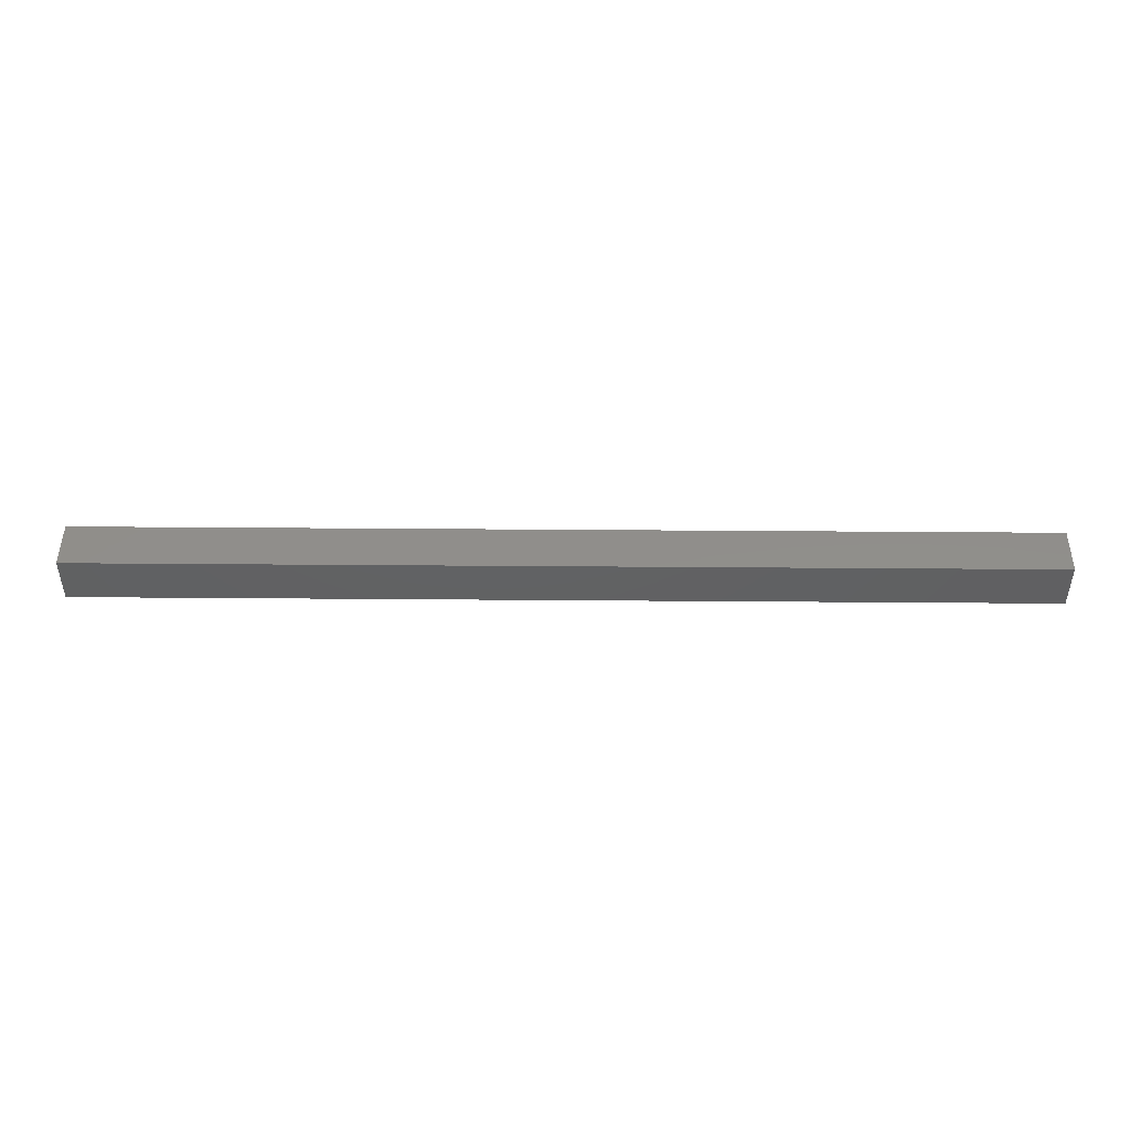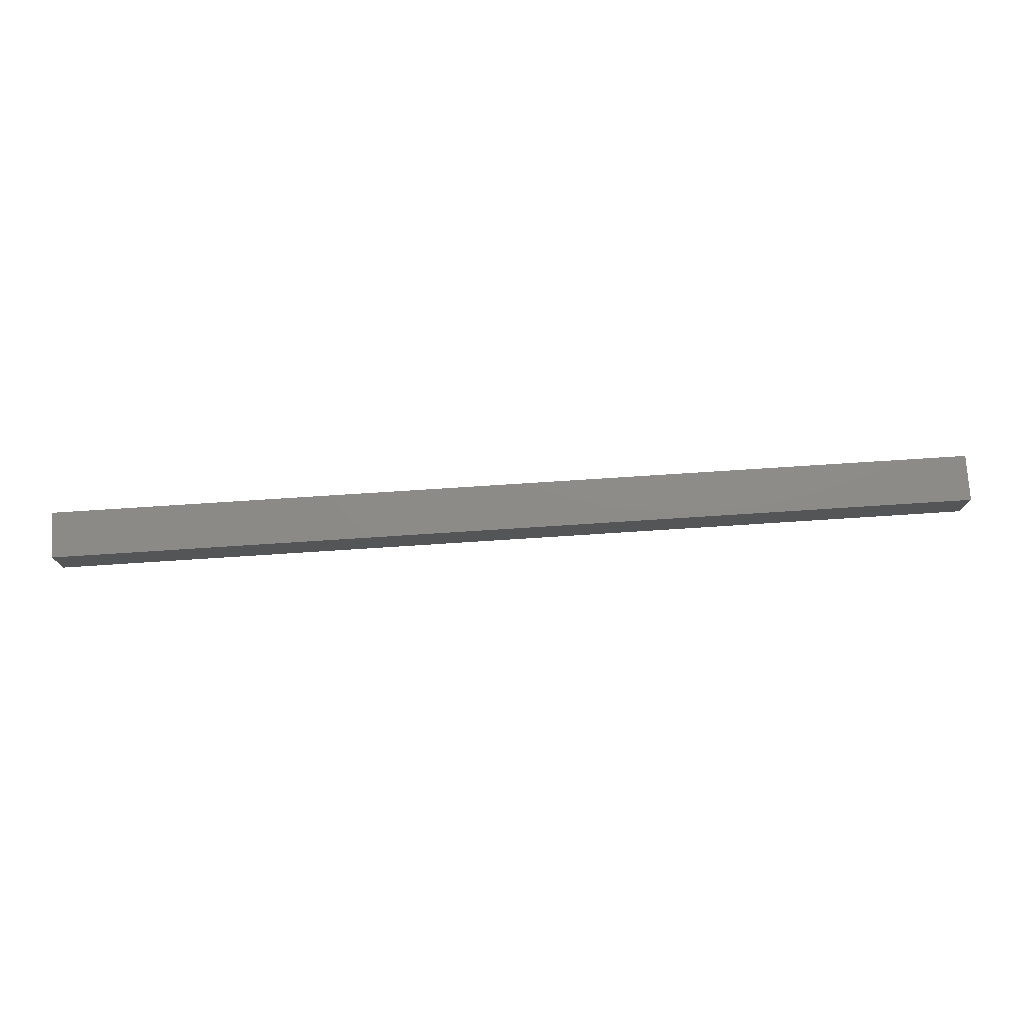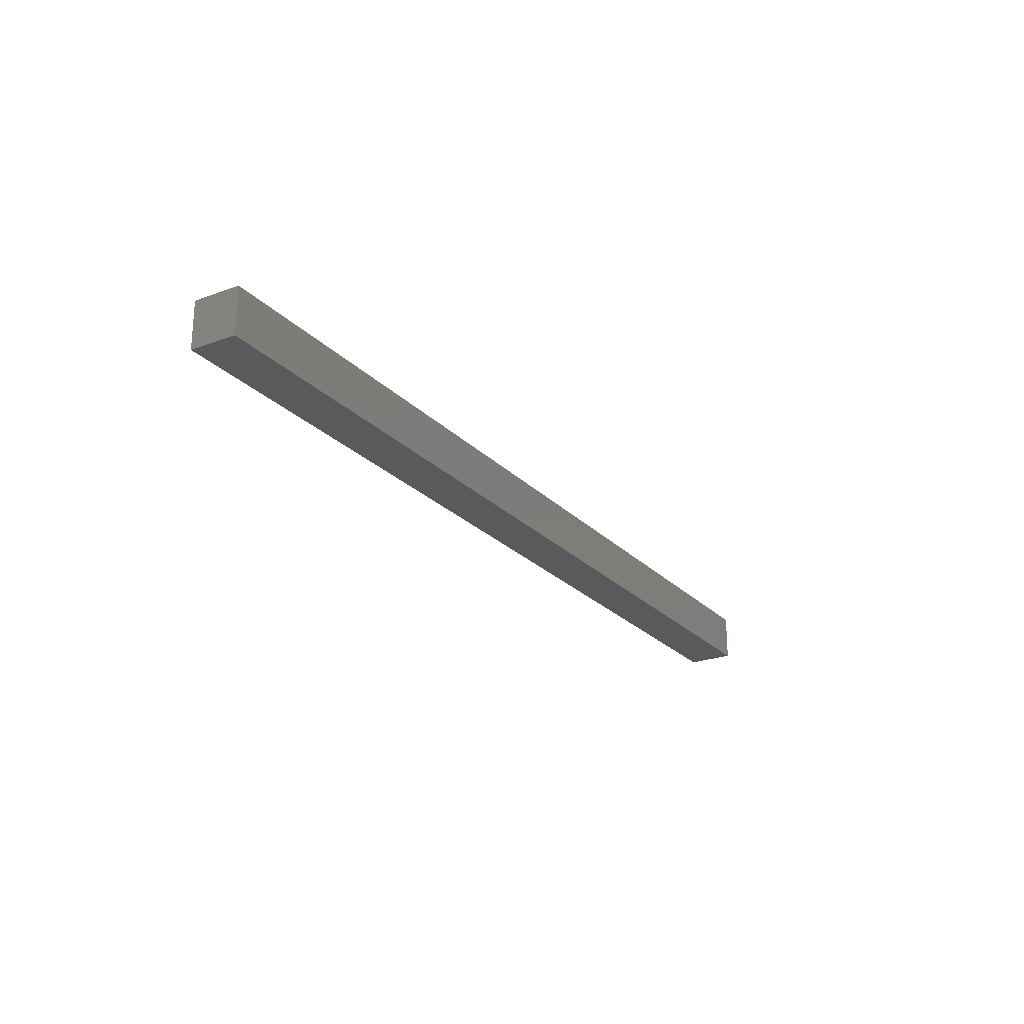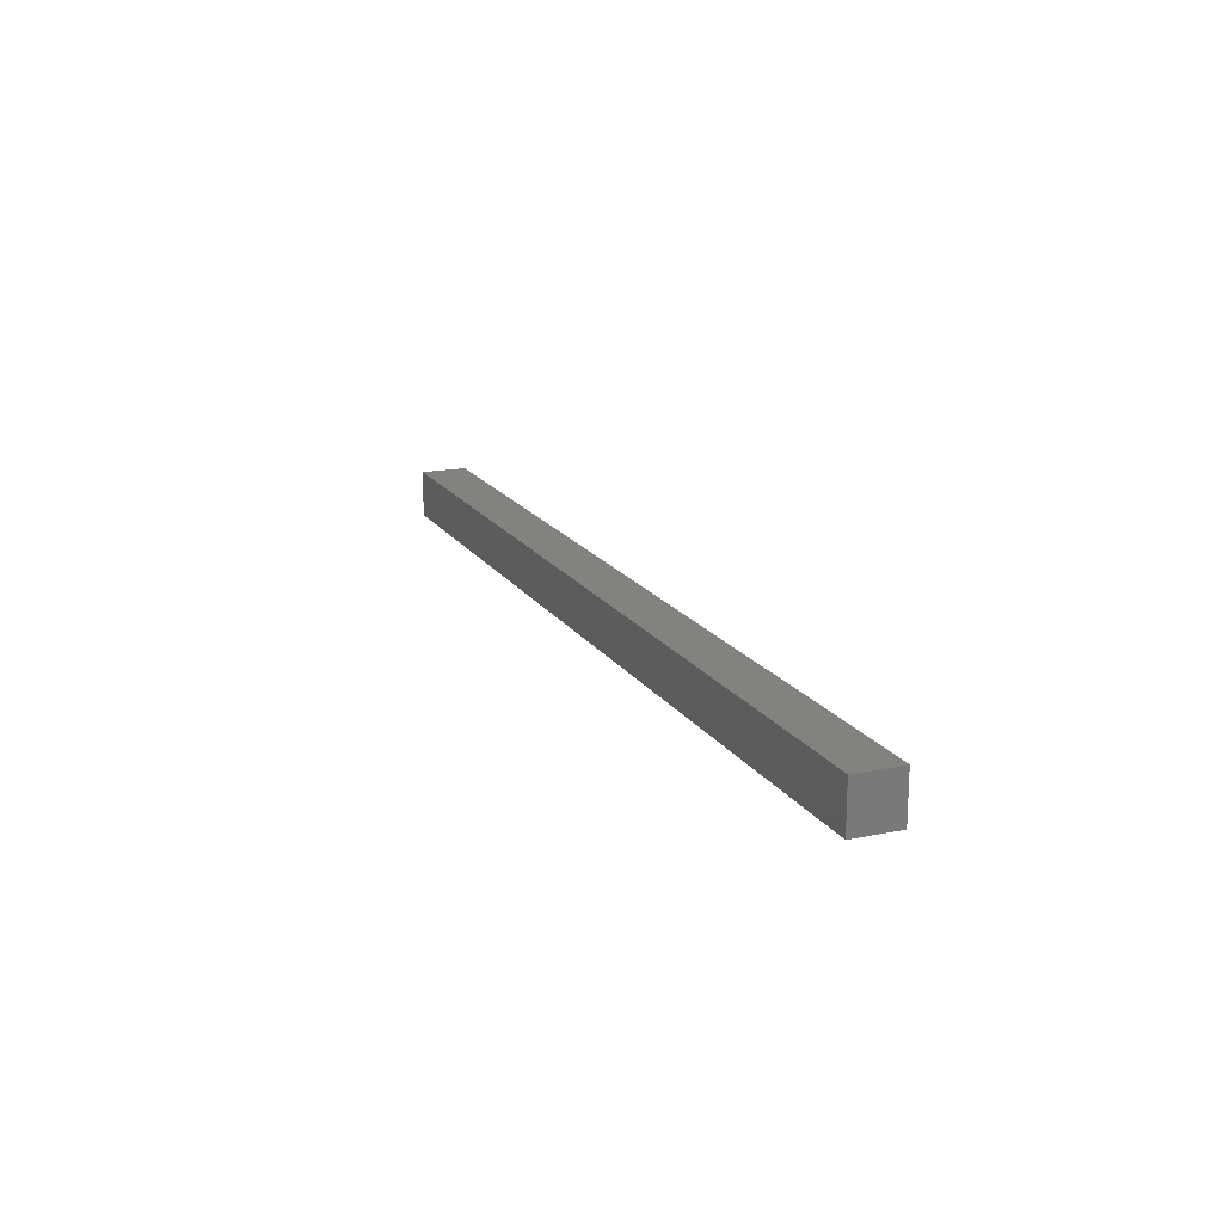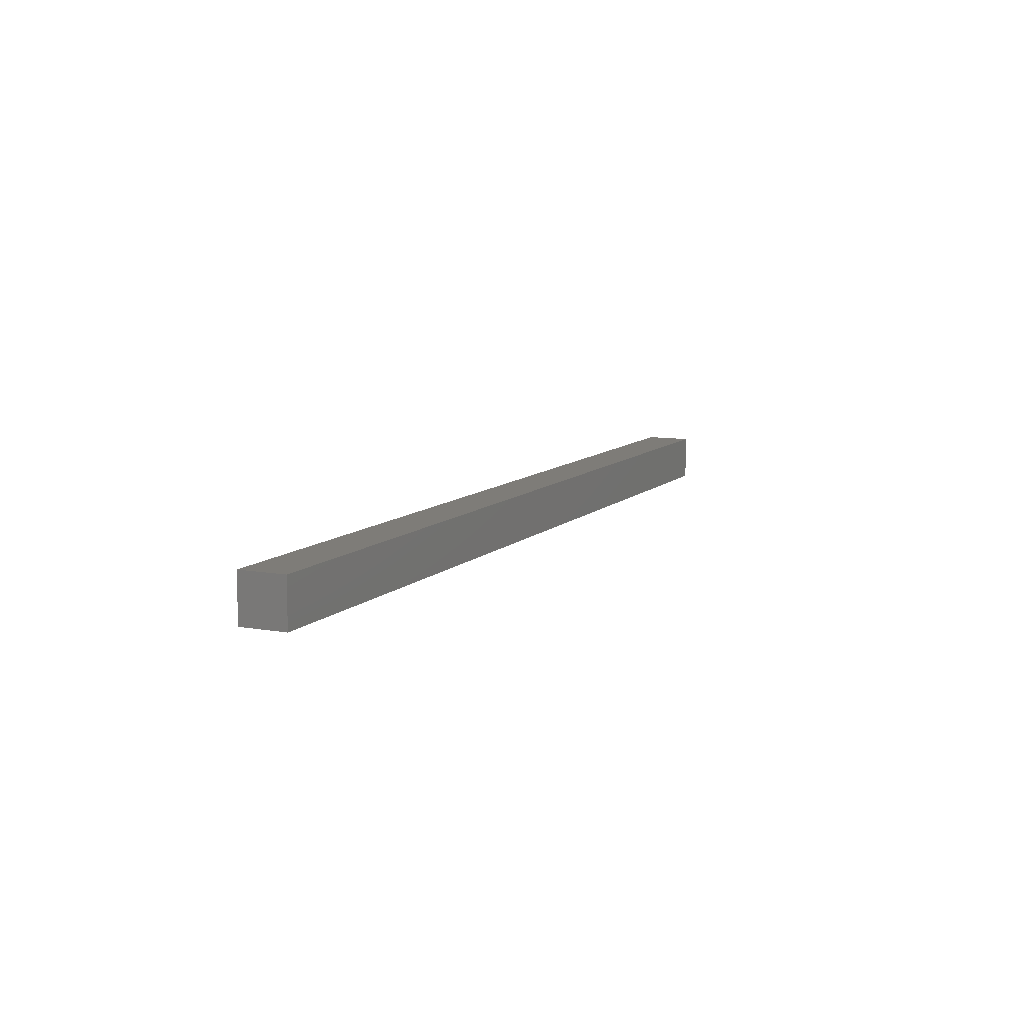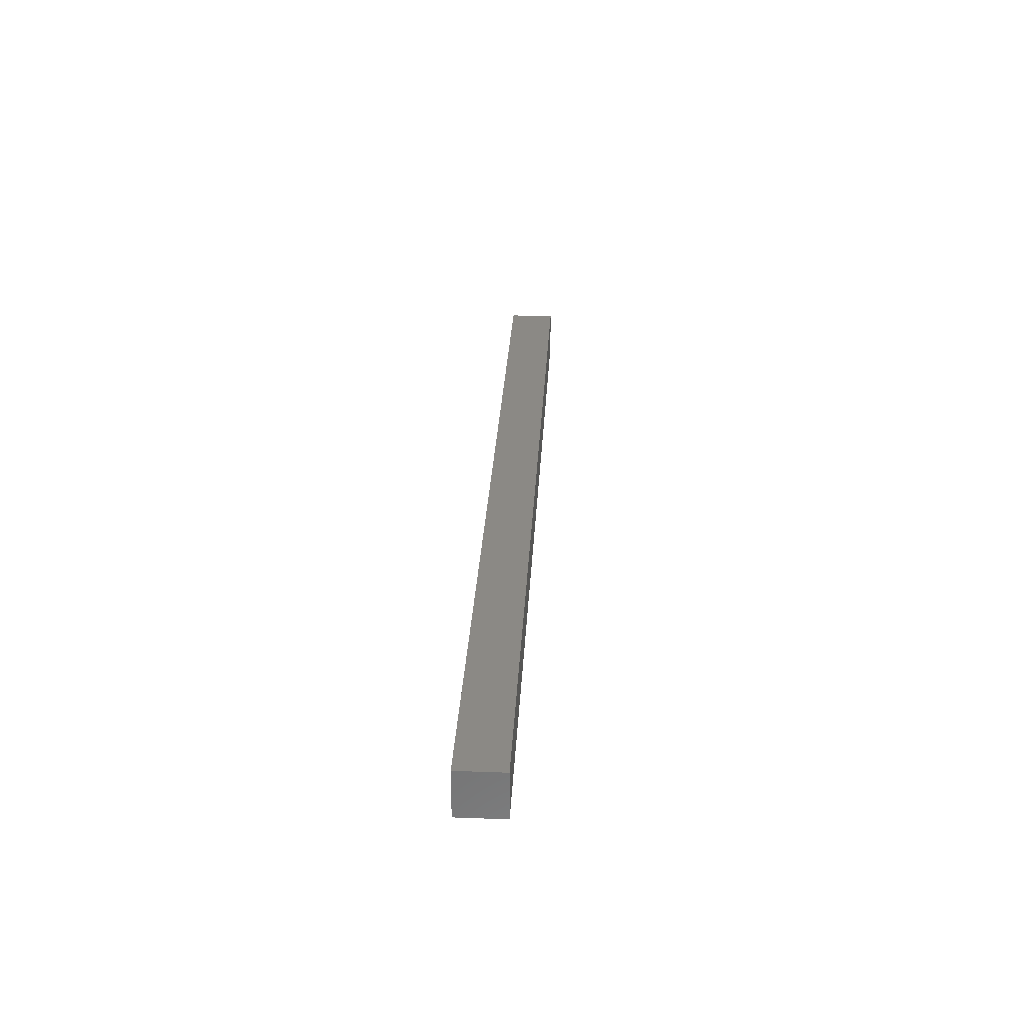
<metadata>
{"format":"stl","ext":"stl","renderer":"f3d","projection":"perspective","resolution":1024,"background":"white","views":[{"elev":47.1,"azim":0.5,"up":"+Y"},{"elev":75.6,"azim":176.3,"up":"+Y"},{"elev":-23.7,"azim":121.6,"up":"+Y"},{"elev":17.1,"azim":-112.3,"up":"+Y"},{"elev":9.6,"azim":115.1,"up":"+Y"},{"elev":29.0,"azim":-86.9,"up":"+Y"}]}
</metadata>
<code>
# stl→obj: 8 verts, 12 faces
v 0 10 10
v 200 0 10
v 200 10 10
v 0 0 10
v 0 0 0
v 200 10 0
v 200 0 0
v 0 10 0
f 1 2 3
f 2 1 4
f 5 6 7
f 6 5 8
f 5 2 4
f 2 5 7
f 2 6 3
f 6 2 7
f 6 1 3
f 1 6 8
f 5 1 8
f 1 5 4

</code>
